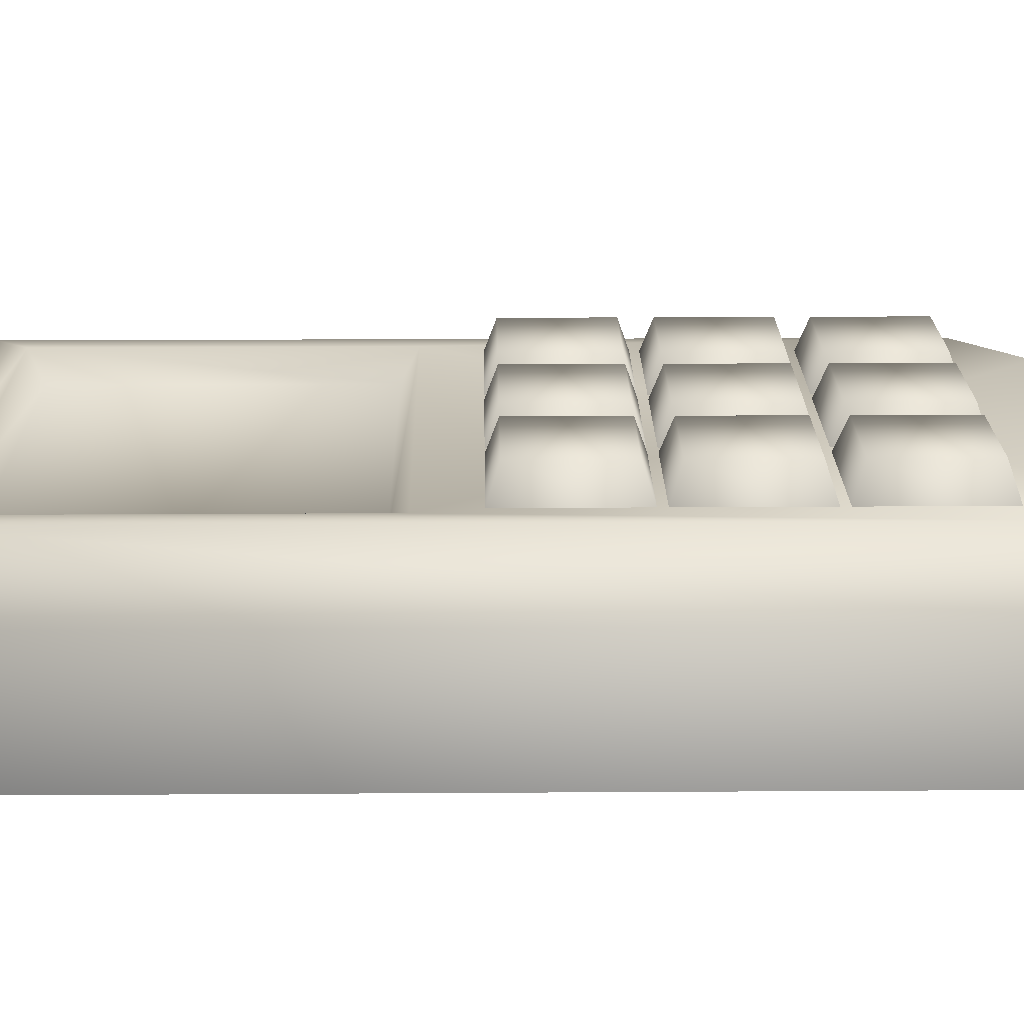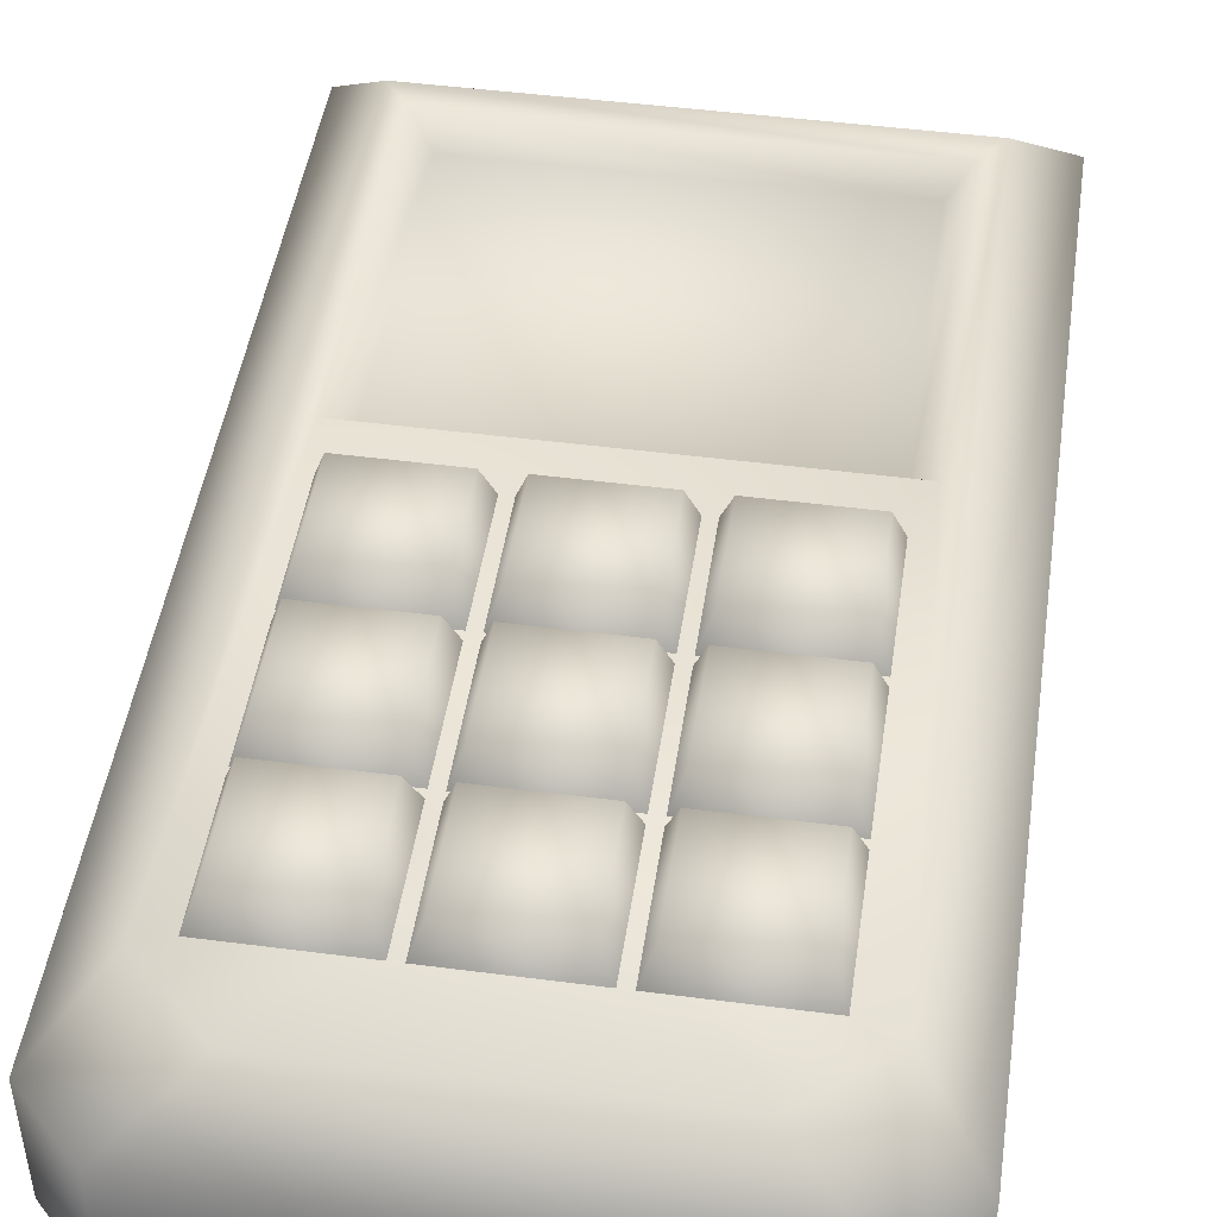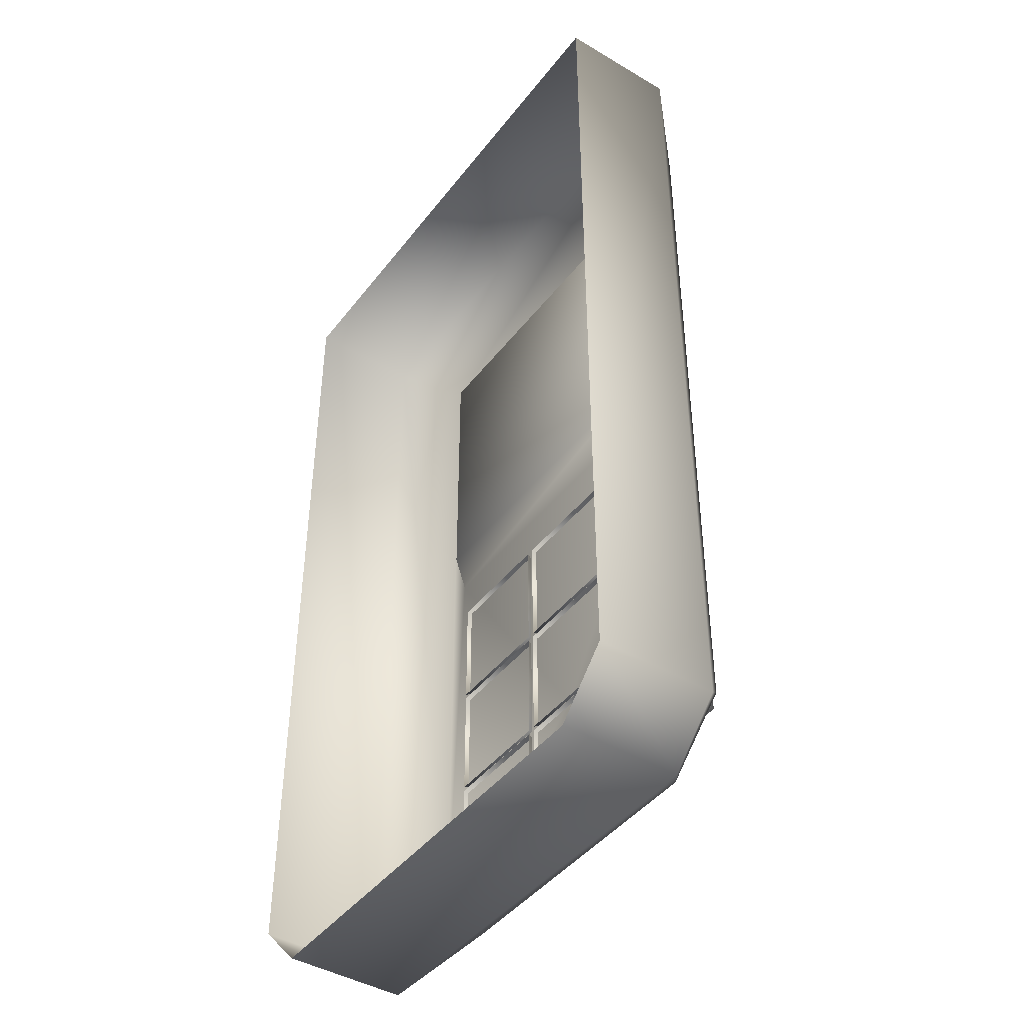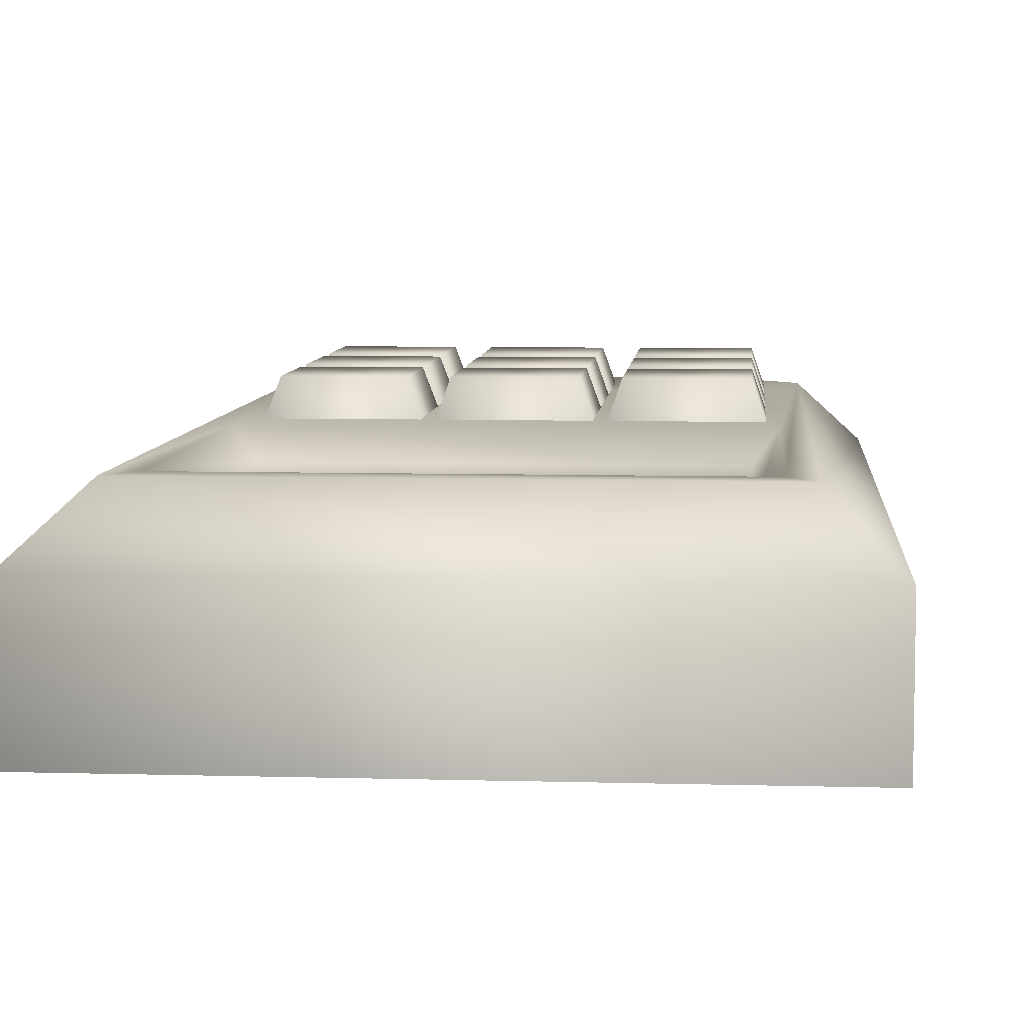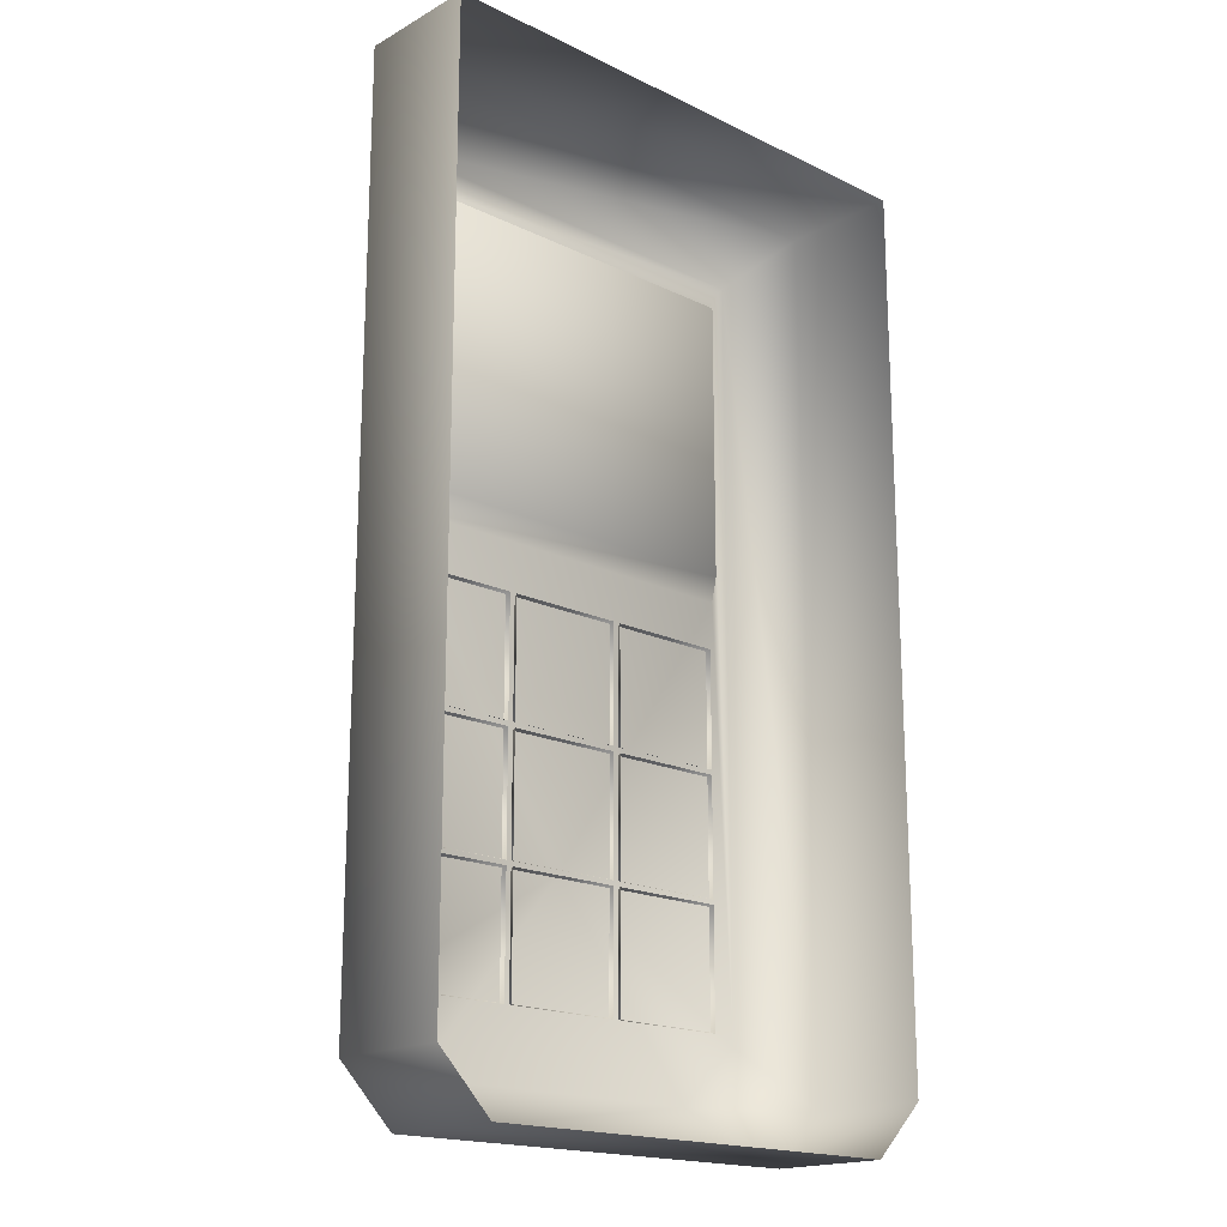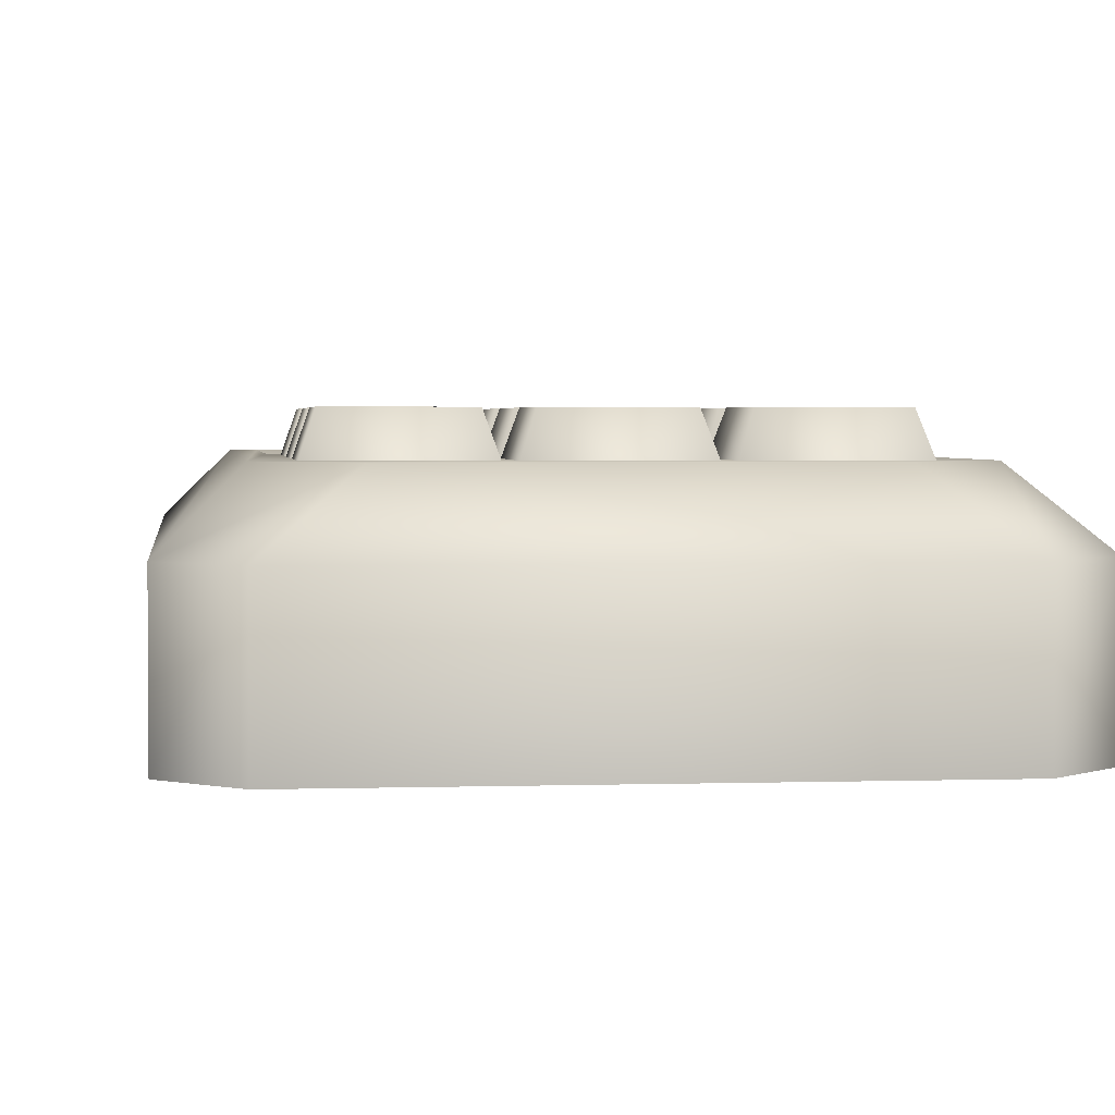
<metadata>
{"format":"obj","ext":"obj","renderer":"f3d","projection":"perspective","resolution":1024,"background":"white","views":[{"elev":19.8,"azim":-90.7,"up":"+Z"},{"elev":46.9,"azim":8.4,"up":"+Z"},{"elev":-43.7,"azim":-124.8,"up":"+Y"},{"elev":7.0,"azim":-175.3,"up":"+Z"},{"elev":-18.1,"azim":136.8,"up":"+Y"},{"elev":2.5,"azim":-6.6,"up":"+Z"}]}
</metadata>
<code>
v  -3.2 6.671 2.607
v  -3.2 1.574 2.607
v  3.2 1.574 2.607
v  3.2 6.671 2.607
v  -3.935 -8.422 2.098
v  -3.935 -8.422 -0.0396
v  3.935 -8.422 -0.0396
v  3.935 -8.422 2.098
v  4.899 -7.458 2.098
v  4.899 -7.458 -0.0396
v  4.899 8.422 -0.0396
v  4.899 8.422 2.098
v  -4.899 8.422 -0.0396
v  -4.899 8.422 2.098
v  -4.899 -7.458 -0.0396
v  -4.899 -7.458 2.098
v  2.755 -7.458 3.062
v  -2.755 -7.458 3.062
v  3.935 7.458 3.062
v  3.914 -6.386 3.062
v  -3.935 7.458 3.062
v  -3.914 -6.386 3.062
v  3.556 1.291 3.062
v  3.556 6.954 3.062
v  -3.556 6.954 3.062
v  -3.556 1.291 3.062
v  0 -4.036 3.062
v  -3.201 0.1801 3.619
v  -3.201 -1.537 3.619
v  -1.484 -1.537 3.619
v  -1.484 0.1801 3.619
v  -3.416 -1.752 2.981
v  -1.269 -1.752 2.981
v  -1.269 0.3947 2.981
v  -3.416 0.3947 2.981
v  -0.9148 0.1801 3.619
v  -0.9148 -1.537 3.619
v  0.8022 -1.537 3.619
v  0.8022 0.1801 3.619
v  -1.129 -1.752 2.981
v  1.017 -1.752 2.981
v  1.017 0.3947 2.981
v  -1.129 0.3947 2.981
v  1.372 0.1801 3.619
v  1.372 -1.537 3.619
v  3.089 -1.537 3.619
v  3.089 0.1801 3.619
v  1.157 -1.752 2.981
v  3.303 -1.752 2.981
v  3.303 0.3947 2.981
v  1.157 0.3947 2.981
v  1.372 -2.058 3.619
v  1.372 -3.775 3.619
v  3.089 -3.775 3.619
v  3.089 -2.058 3.619
v  1.157 -3.989 2.981
v  3.303 -3.989 2.981
v  3.303 -1.843 2.981
v  1.157 -1.843 2.981
v  -0.9148 -2.058 3.619
v  -0.9148 -3.775 3.619
v  0.8022 -3.775 3.619
v  0.8022 -2.058 3.619
v  -1.129 -3.989 2.981
v  1.017 -3.989 2.981
v  1.017 -1.843 2.981
v  -1.129 -1.843 2.981
v  -3.201 -2.058 3.619
v  -3.201 -3.775 3.619
v  -1.484 -3.775 3.619
v  -1.484 -2.058 3.619
v  -3.416 -3.989 2.981
v  -1.269 -3.989 2.981
v  -1.269 -1.843 2.981
v  -3.416 -1.843 2.981
v  -3.201 -4.291 3.619
v  -3.201 -6.008 3.619
v  -1.484 -6.008 3.619
v  -1.484 -4.291 3.619
v  -3.416 -6.223 2.981
v  -1.269 -6.223 2.981
v  -1.269 -4.076 2.981
v  -3.416 -4.076 2.981
v  -0.9148 -4.291 3.619
v  -0.9148 -6.008 3.619
v  0.8022 -6.008 3.619
v  0.8022 -4.291 3.619
v  -1.129 -6.223 2.981
v  1.017 -6.223 2.981
v  1.017 -4.076 2.981
v  -1.129 -4.076 2.981
v  1.372 -4.291 3.619
v  1.372 -6.008 3.619
v  3.089 -6.008 3.619
v  3.089 -4.291 3.619
v  1.157 -6.223 2.981
v  3.303 -6.223 2.981
v  3.303 -4.076 2.981
v  1.157 -4.076 2.981
o Keypad
g Keypad
f 1 2 3
f 3 4 1
f 5 6 7
f 7 8 5
f 9 10 11
f 11 12 9
f 12 11 13
f 13 14 12
f 14 13 15
f 15 16 14
f 8 17 18
f 18 5 8
f 12 19 20
f 20 9 12
f 14 21 19
f 19 12 14
f 16 22 21
f 21 14 16
f 23 20 19
f 19 24 23
f 24 19 21
f 21 25 24
f 25 21 22
f 22 26 25
f 2 26 23
f 23 3 2
f 3 23 24
f 24 4 3
f 4 24 25
f 25 1 4
f 1 25 26
f 26 2 1
f 9 8 7
f 7 10 9
f 15 6 5
f 5 16 15
f 16 5 18
f 18 22 16
f 20 17 8
f 8 9 20
f 18 17 27
f 17 20 27
f 20 23 27
f 23 26 27
f 26 22 27
f 22 18 27
f 28 29 30
f 30 31 28
f 29 32 33
f 33 30 29
f 30 33 34
f 34 31 30
f 31 34 35
f 35 28 31
f 28 35 32
f 32 29 28
f 36 37 38
f 38 39 36
f 37 40 41
f 41 38 37
f 38 41 42
f 42 39 38
f 39 42 43
f 43 36 39
f 36 43 40
f 40 37 36
f 44 45 46
f 46 47 44
f 45 48 49
f 49 46 45
f 46 49 50
f 50 47 46
f 47 50 51
f 51 44 47
f 44 51 48
f 48 45 44
f 52 53 54
f 54 55 52
f 53 56 57
f 57 54 53
f 54 57 58
f 58 55 54
f 55 58 59
f 59 52 55
f 52 59 56
f 56 53 52
f 60 61 62
f 62 63 60
f 61 64 65
f 65 62 61
f 62 65 66
f 66 63 62
f 63 66 67
f 67 60 63
f 60 67 64
f 64 61 60
f 68 69 70
f 70 71 68
f 69 72 73
f 73 70 69
f 70 73 74
f 74 71 70
f 71 74 75
f 75 68 71
f 68 75 72
f 72 69 68
f 76 77 78
f 78 79 76
f 77 80 81
f 81 78 77
f 78 81 82
f 82 79 78
f 79 82 83
f 83 76 79
f 76 83 80
f 80 77 76
f 84 85 86
f 86 87 84
f 85 88 89
f 89 86 85
f 86 89 90
f 90 87 86
f 87 90 91
f 91 84 87
f 84 91 88
f 88 85 84
f 92 93 94
f 94 95 92
f 93 96 97
f 97 94 93
f 94 97 98
f 98 95 94
f 95 98 99
f 99 92 95
f 92 99 96
f 96 93 92

</code>
